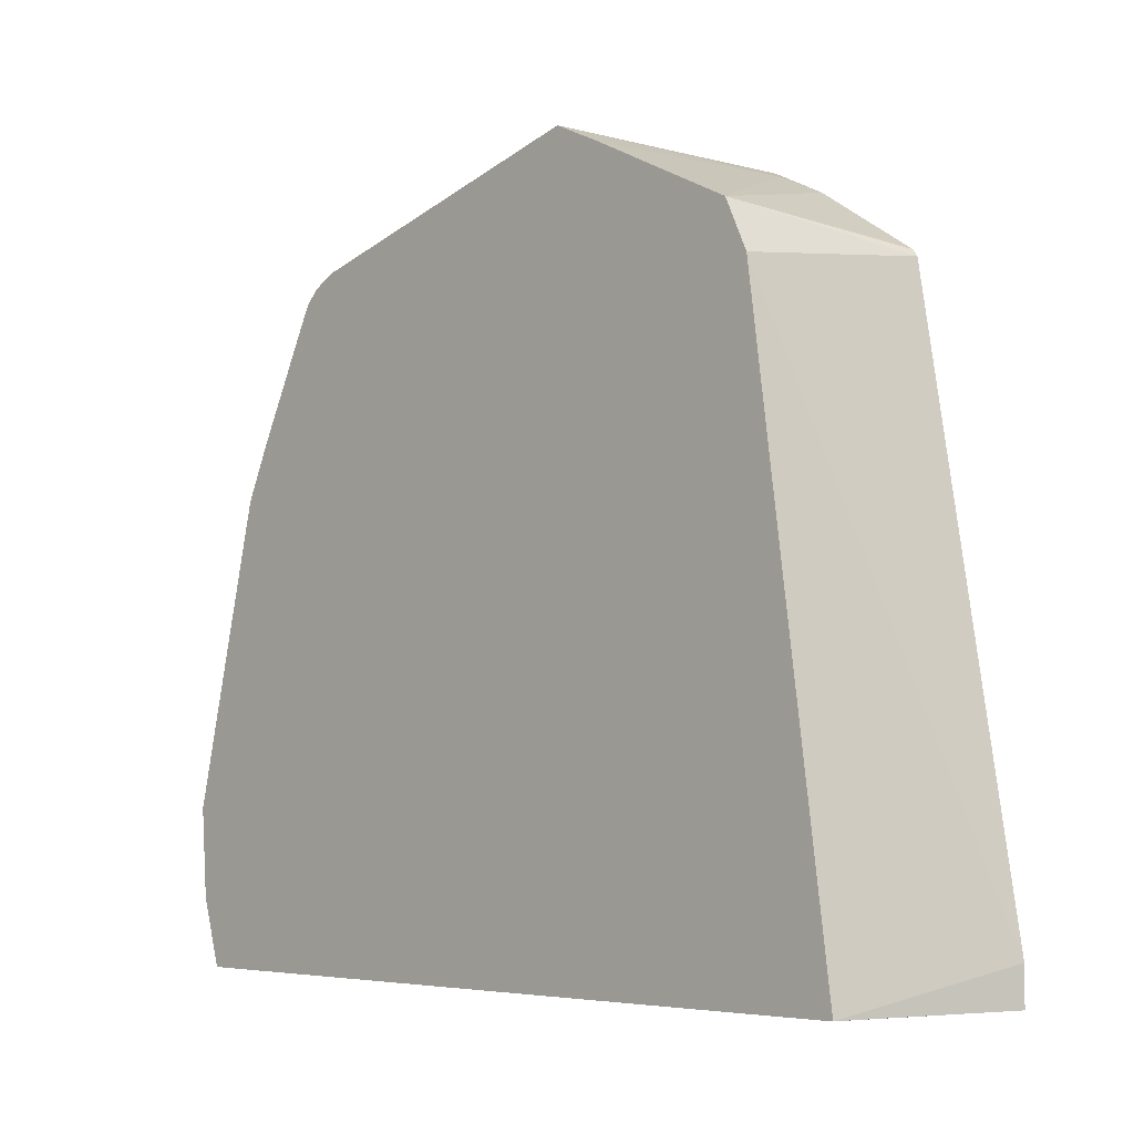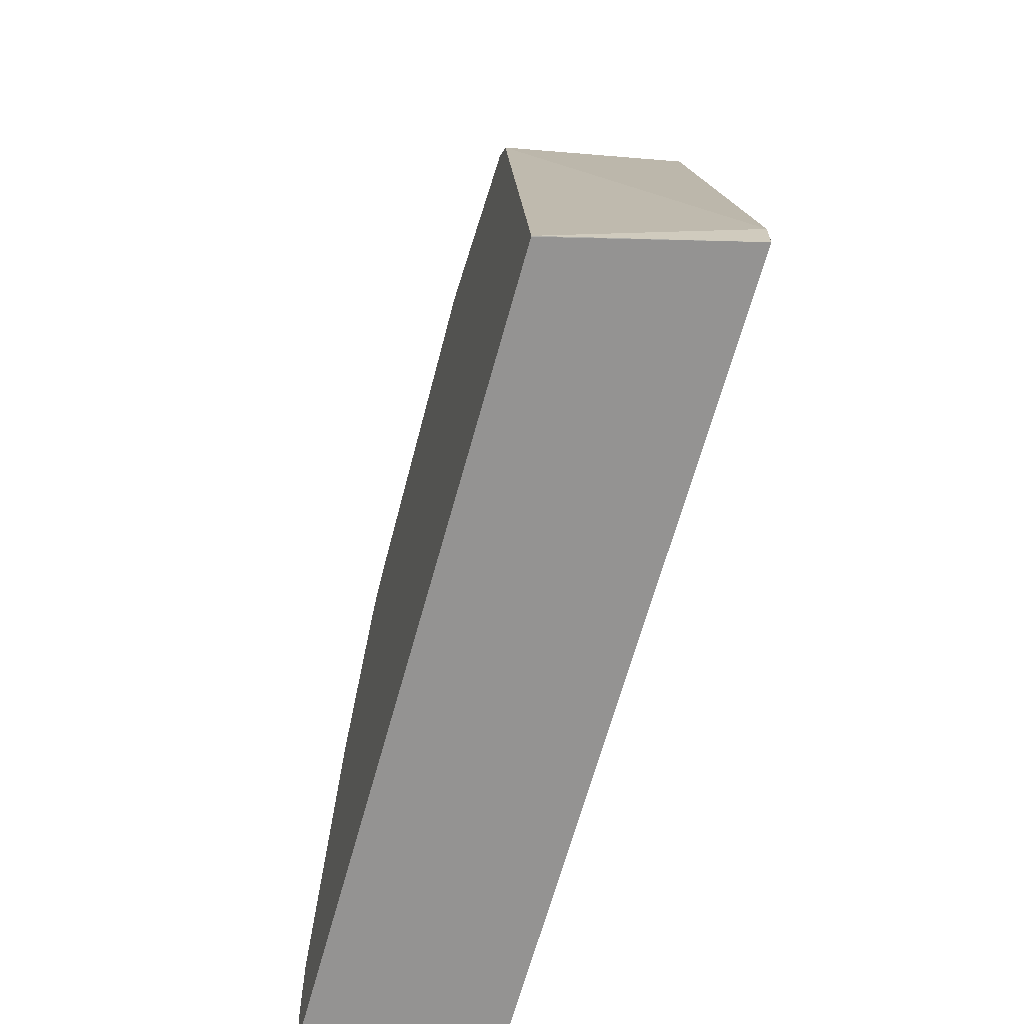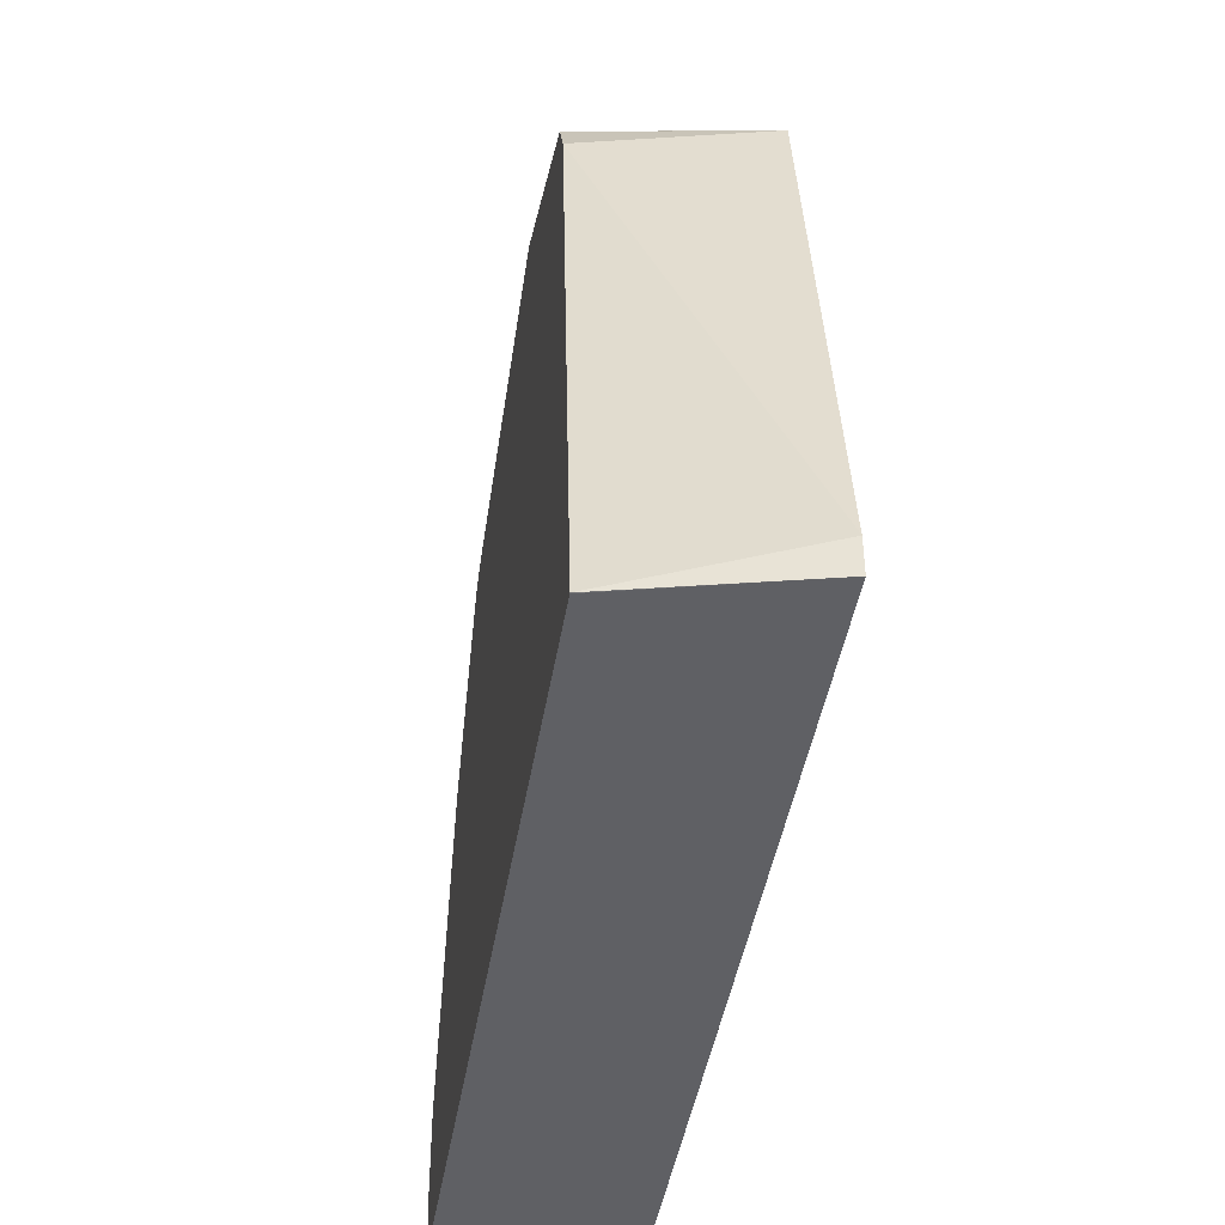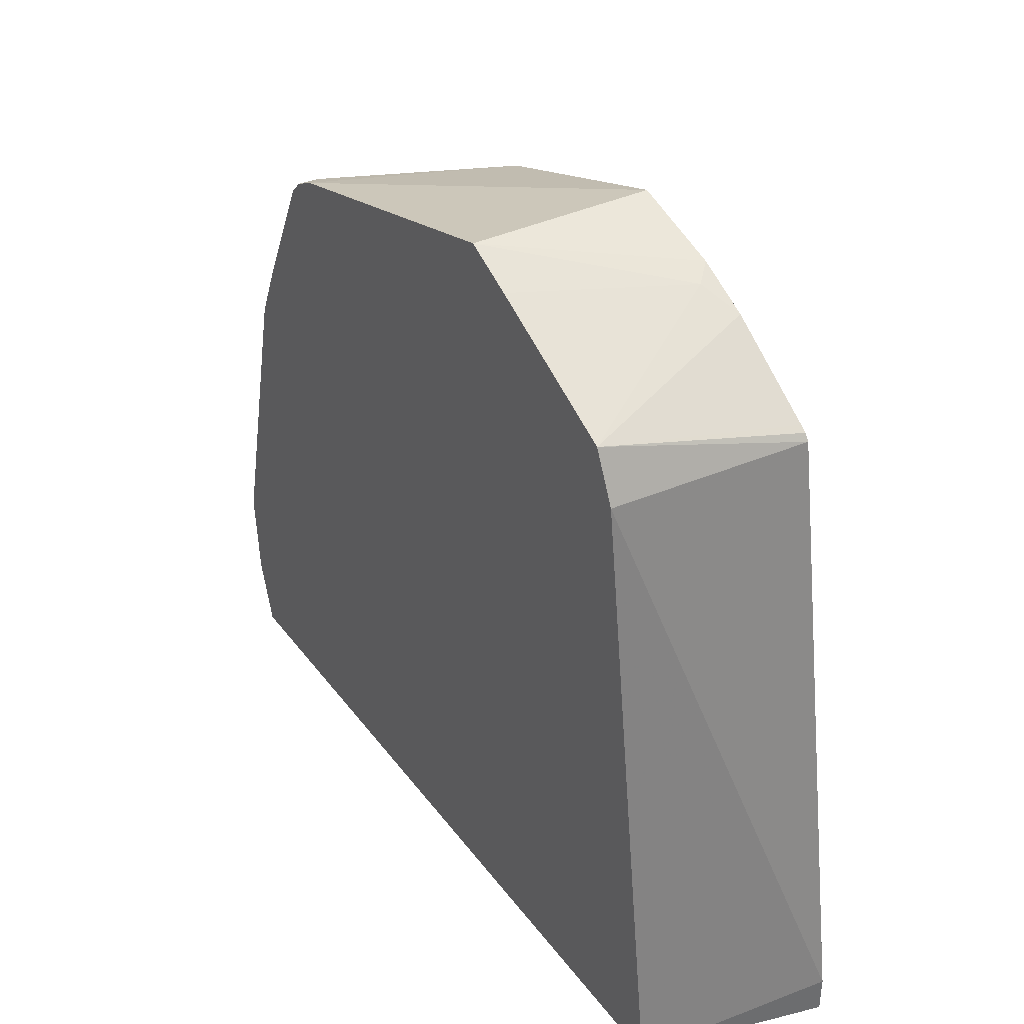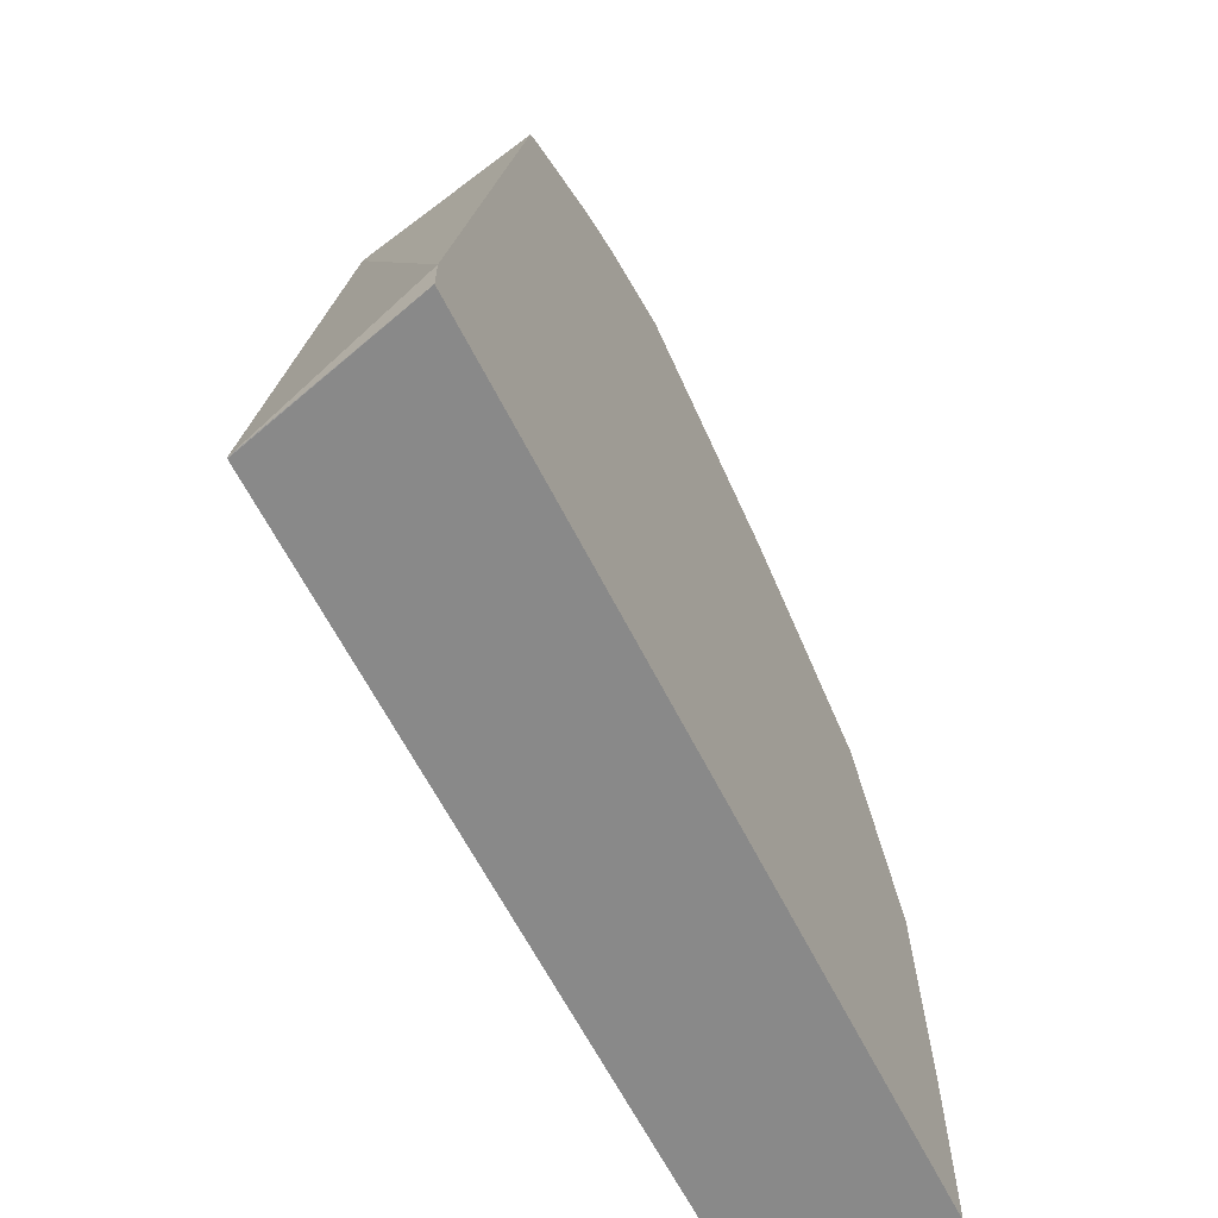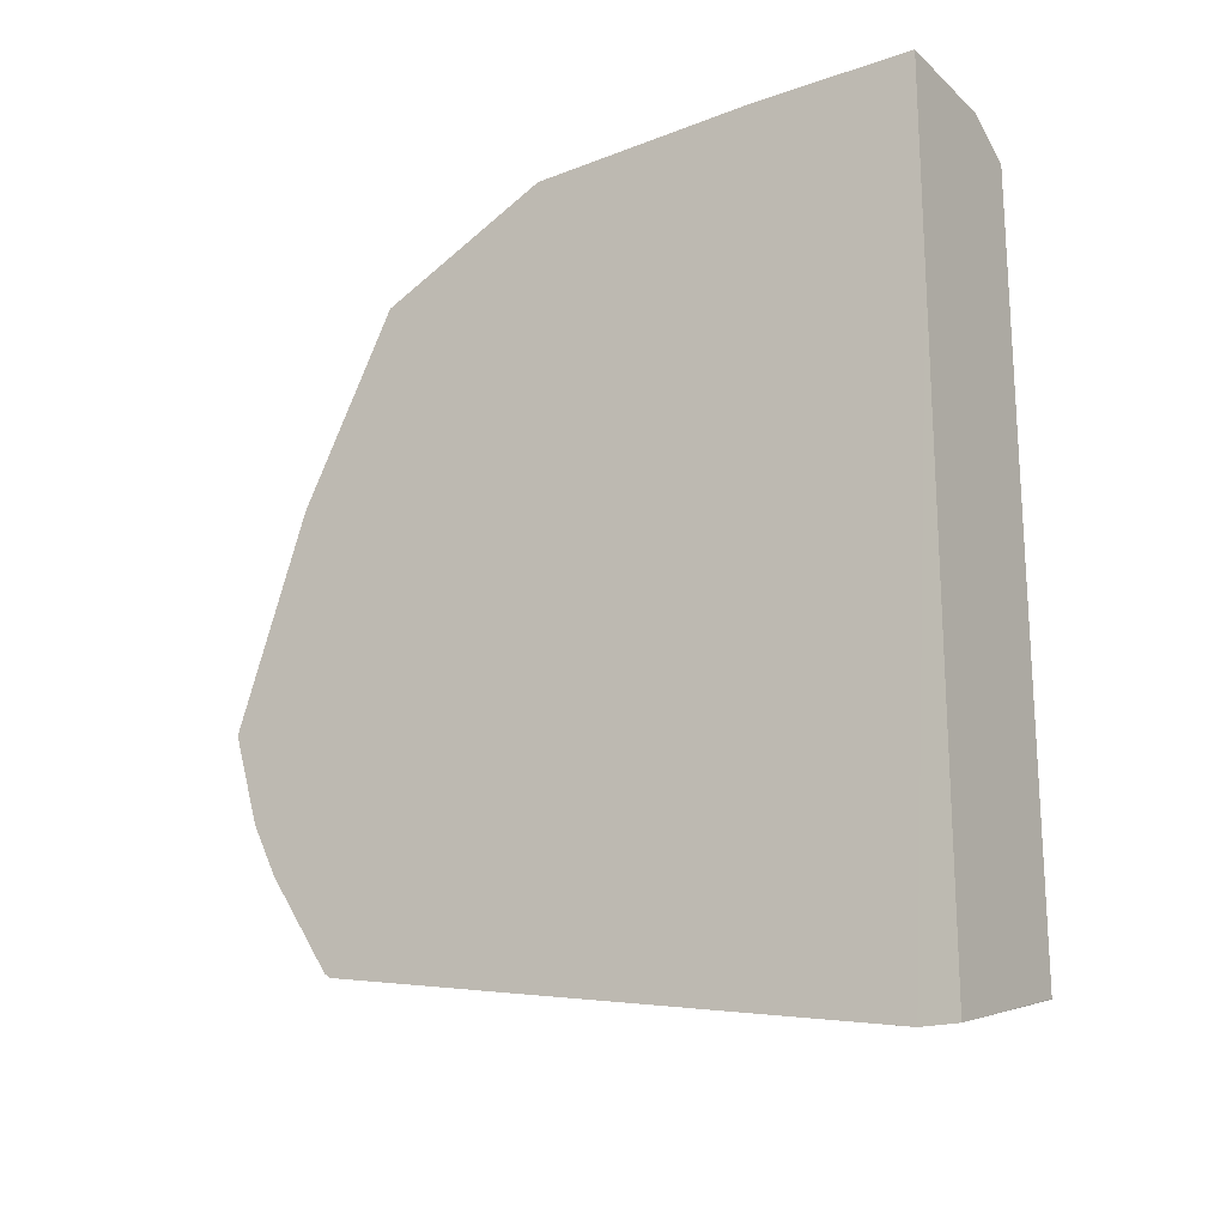
<metadata>
{"format":"obj","ext":"obj","renderer":"f3d","projection":"perspective","resolution":1024,"background":"white","views":[{"elev":-5.1,"azim":136.1,"up":"+Y"},{"elev":-66.8,"azim":164.5,"up":"+Y"},{"elev":-44.9,"azim":170.6,"up":"+Y"},{"elev":36.5,"azim":148.1,"up":"+Y"},{"elev":-63.2,"azim":-153.2,"up":"+Y"},{"elev":-19.3,"azim":-57.3,"up":"+Z"}]}
</metadata>
<code>
v 0.1712 0.4173 0.3875
v 0.1712 0.4076 0.367
v 0.1043 0.4024 0.3428
v 0.09709 0.406 0.3501
v 0.09709 0.4173 0.3875
v 0.1712 0.3837 0.5144
v 0.1712 0.3777 0.3074
v 0.09709 0.3952 0.3283
v 0.09709 0.3875 0.4769
v 0.1639 0.3801 0.5217
v 0.1712 0.3788 0.5241
v 0.09709 0.3898 0.3202
v 0.1712 0.3577 0.2981
v 0.09709 0.3654 0.2859
v 0.09709 0.3681 0.2877
v 0.09709 0.3699 0.2904
v 0.09709 0.3478 0.5564
v 0.1712 0.3732 0.5299
v 0.1712 0.1118 0.2646
v 0.09709 0.1269 0.2462
v 0.1192 0.3478 0.5564
v 0.09709 0.2759 0.5924
v 0.1043 0.2832 0.5887
v 0.1712 0.3585 0.5373
v 0.1341 0.3428 0.5589
v 0.1712 0.1117 0.2649
v 0.09713 0.1117 0.2462
v 0.09709 0.1117 0.5089
v 0.1192 0.3279 0.5664
v 0.09709 0.1789 0.5962
v 0.1192 0.1789 0.5962
v 0.1712 0.1749 0.5962
v 0.1712 0.2981 0.5664
v 0.1712 0.3205 0.5561
v 0.1712 0.1117 0.5851
v 0.09709 0.1117 0.5962
v 0.149 0.1117 0.5962
v 0.1712 0.1387 0.5934
v 0.1689 0.1117 0.5863
f 37 39 38
f 20 27 28
f 19 27 20
f 19 26 27
f 18 25 24
f 18 21 25
f 17 23 21
f 7 16 12
f 17 21 18
f 13 20 14
f 13 19 20
f 11 17 18
f 10 17 11
f 9 17 10
f 21 23 29
f 17 22 23
f 21 29 25
f 26 35 39
f 22 31 32
f 7 15 16
f 35 38 39
f 32 37 38
f 30 32 31
f 30 37 32
f 30 36 37
f 26 28 27
f 22 30 31
f 26 36 28
f 26 39 37
f 25 33 34
f 24 25 34
f 23 25 29
f 23 33 25
f 23 32 33
f 22 32 23
f 26 37 36
f 7 14 15
f 4 20 28
f 7 12 8
f 1 19 13
f 1 26 19
f 1 35 26
f 1 38 35
f 1 32 38
f 1 33 32
f 1 34 33
f 1 24 34
f 1 18 24
f 1 11 18
f 1 6 11
f 1 5 6
f 1 4 5
f 7 13 14
f 1 2 3
f 1 13 7
f 1 7 2
f 1 3 4
f 3 8 4
f 2 7 3
f 6 9 10
f 5 9 6
f 4 9 5
f 4 17 9
f 4 22 17
f 4 30 22
f 6 10 11
f 4 28 36
f 4 14 20
f 4 15 14
f 4 16 15
f 4 12 16
f 4 8 12
f 4 36 30
f 3 7 8

</code>
